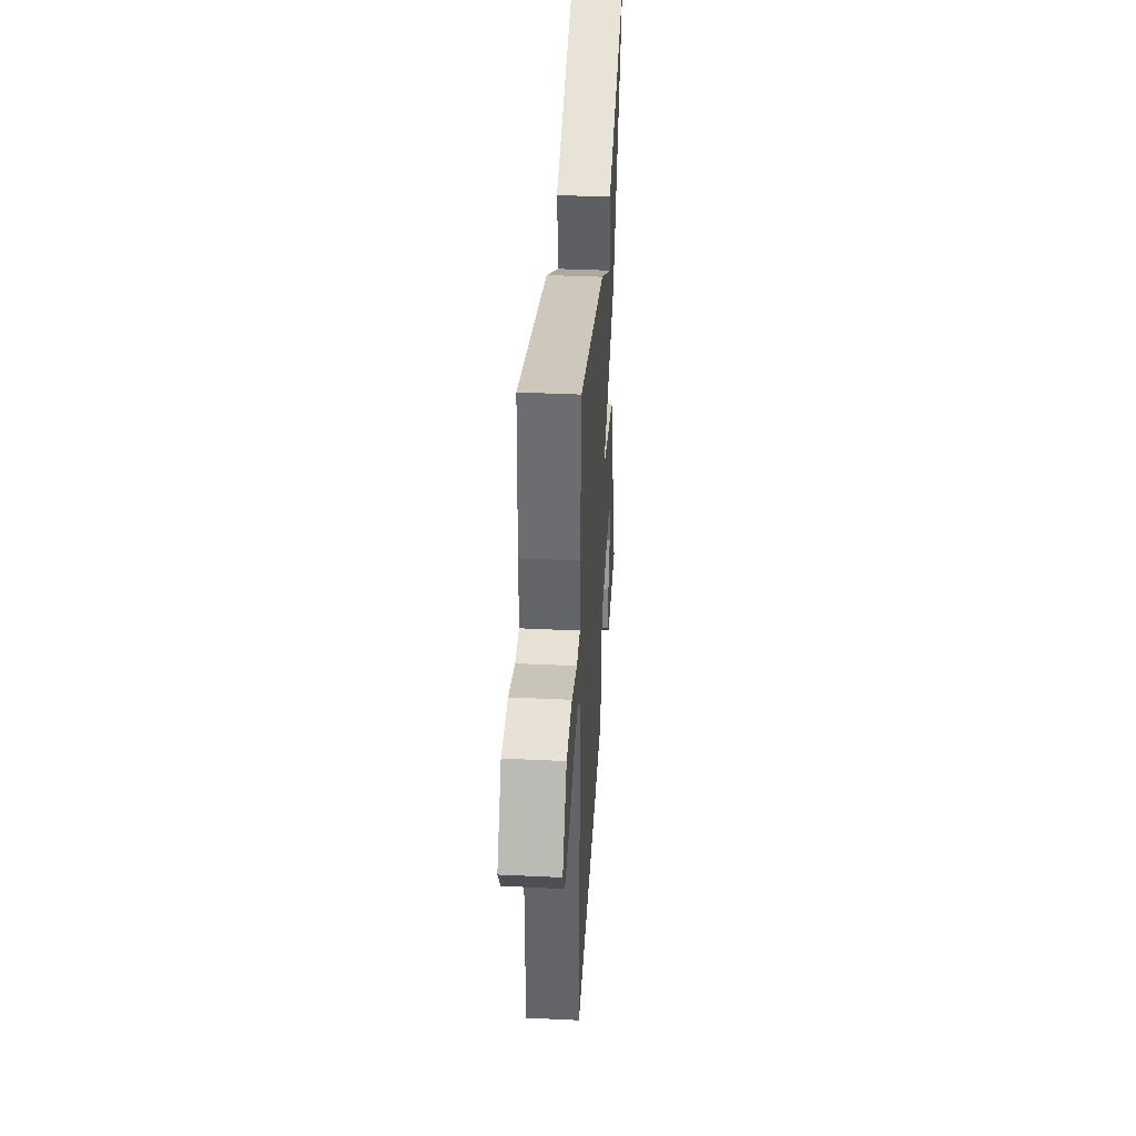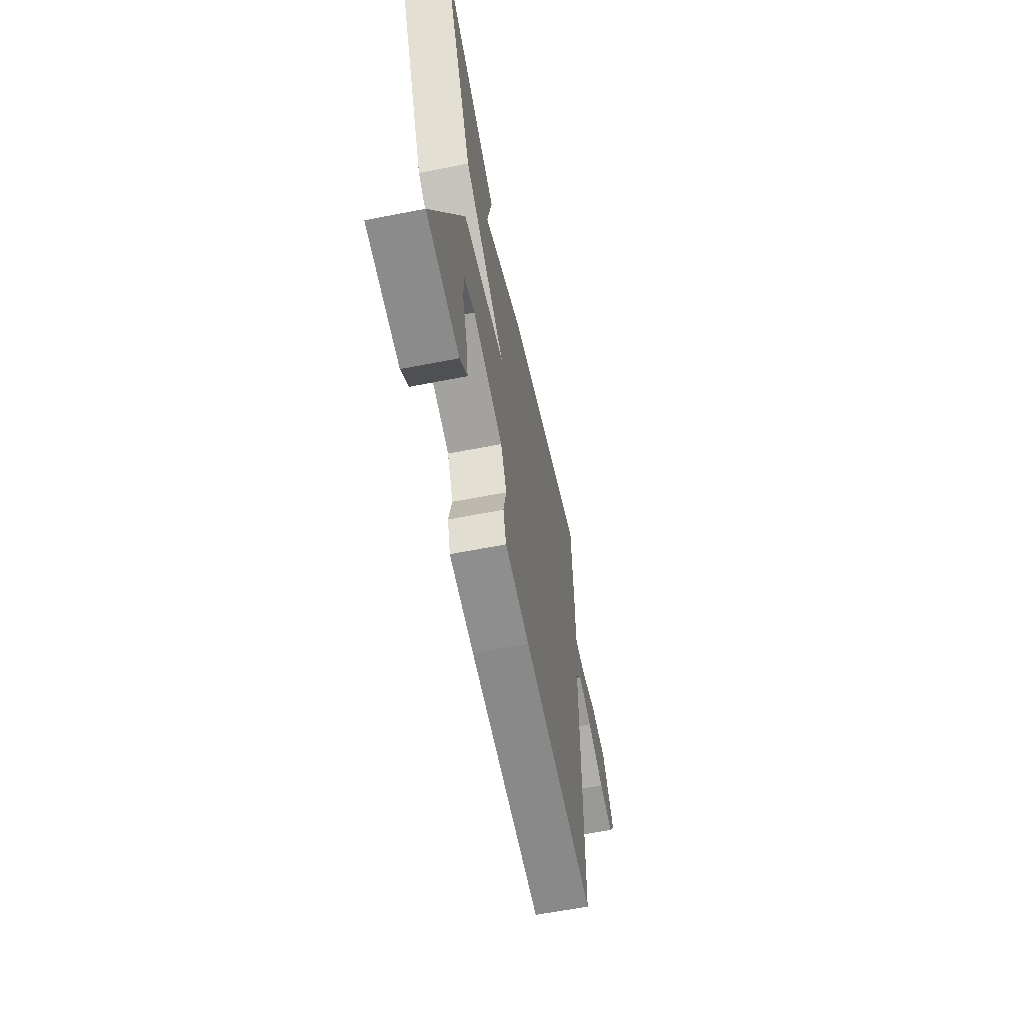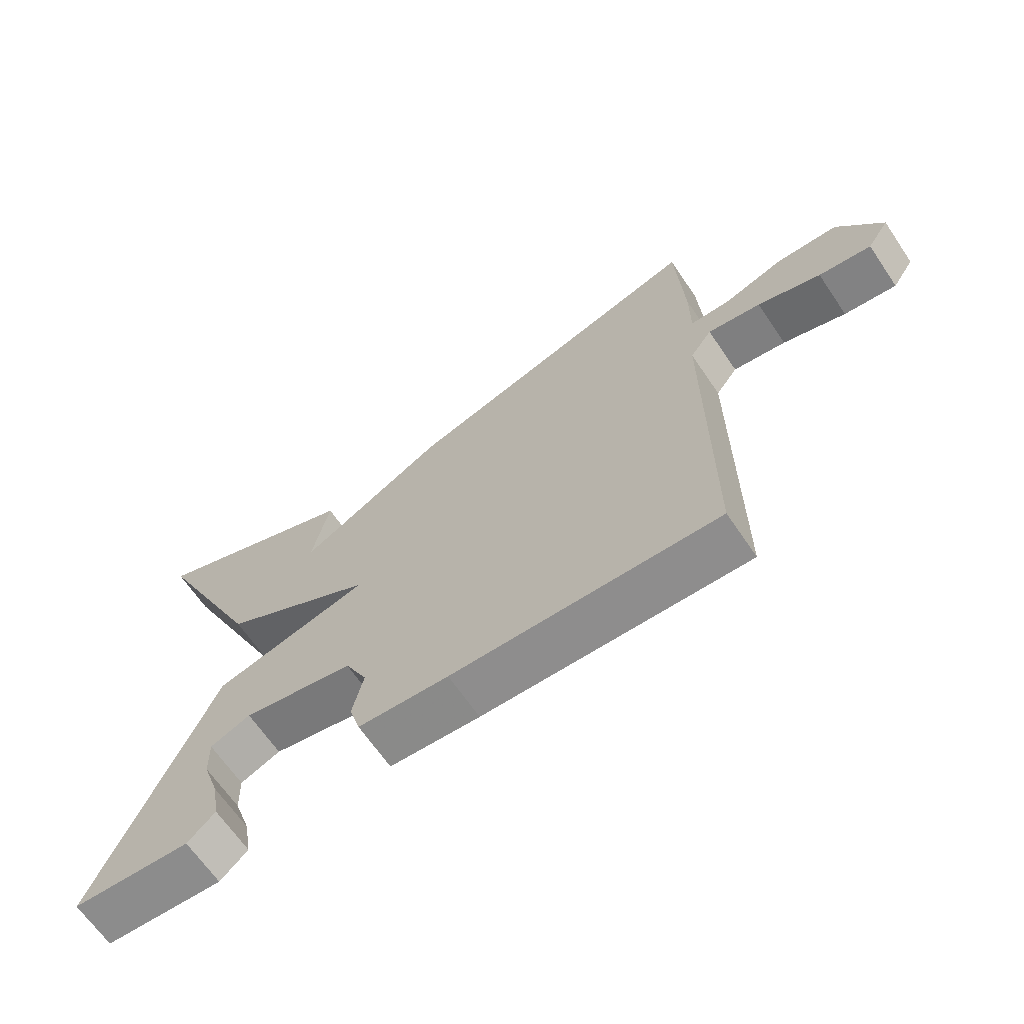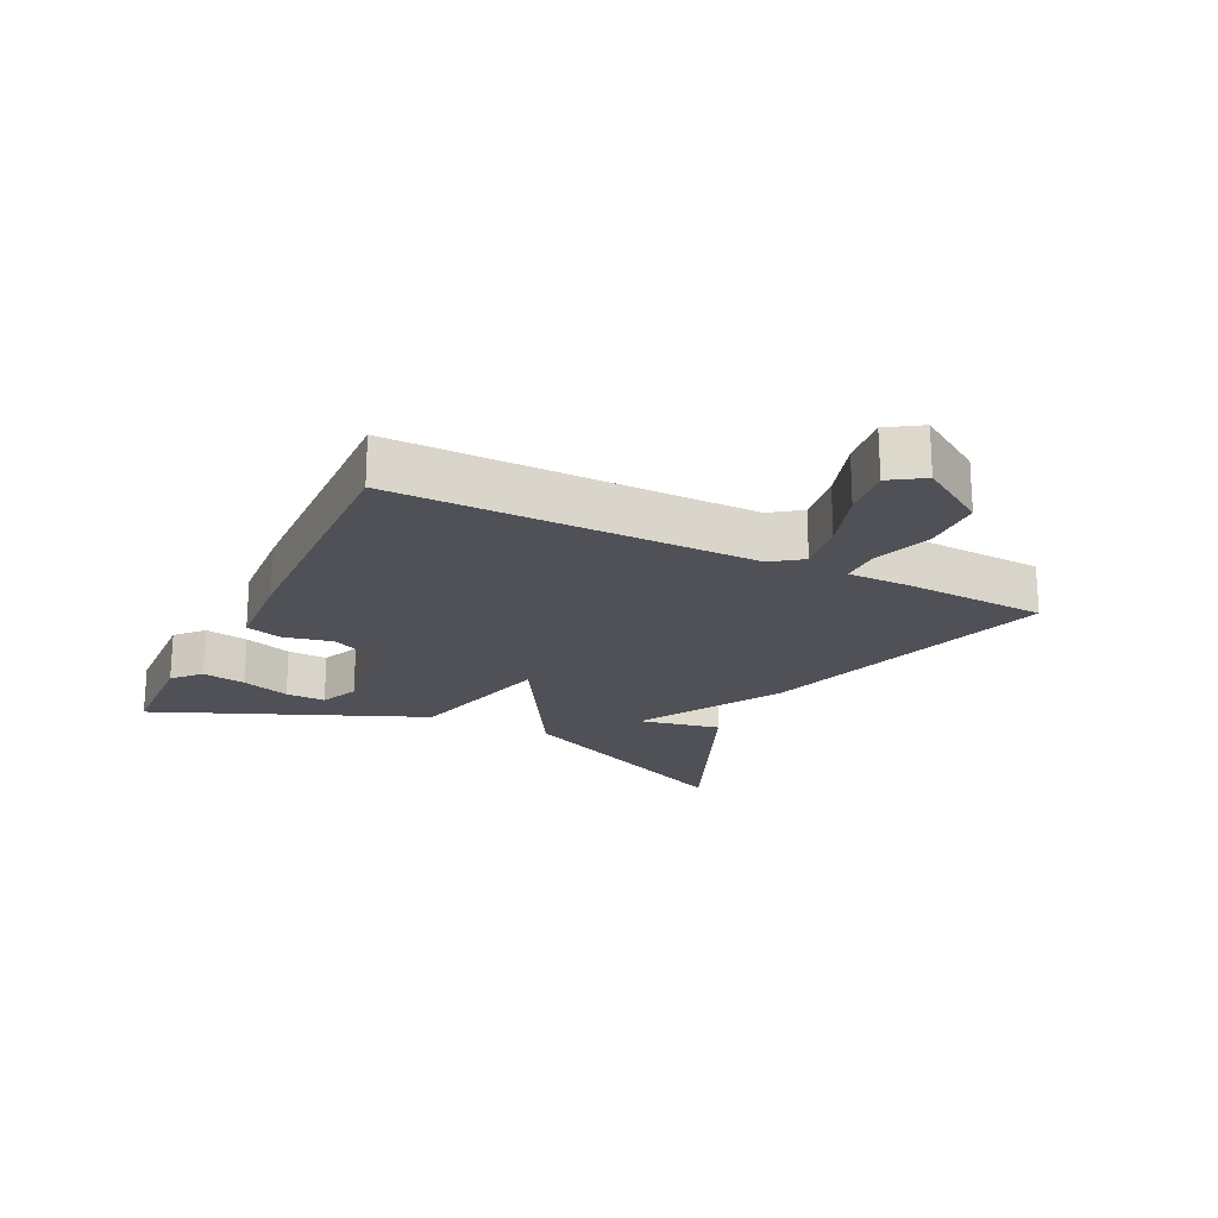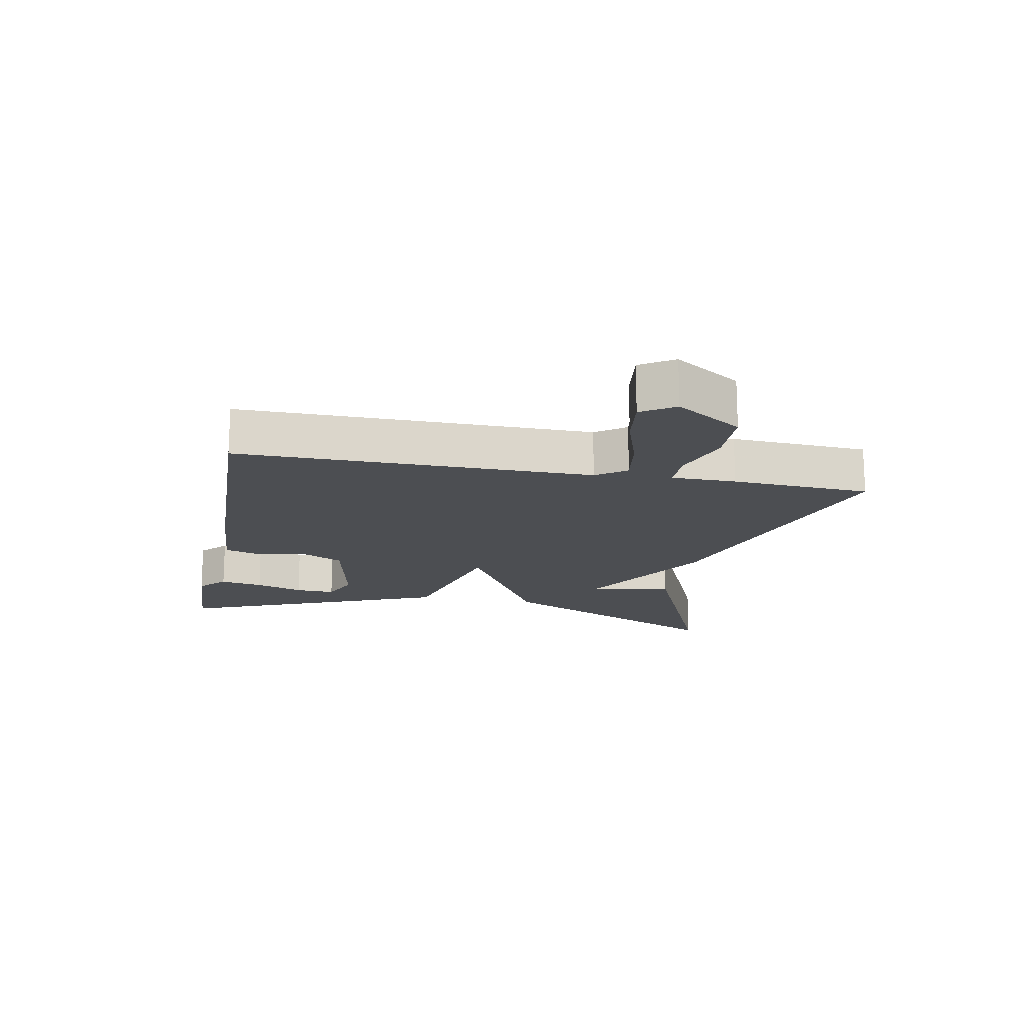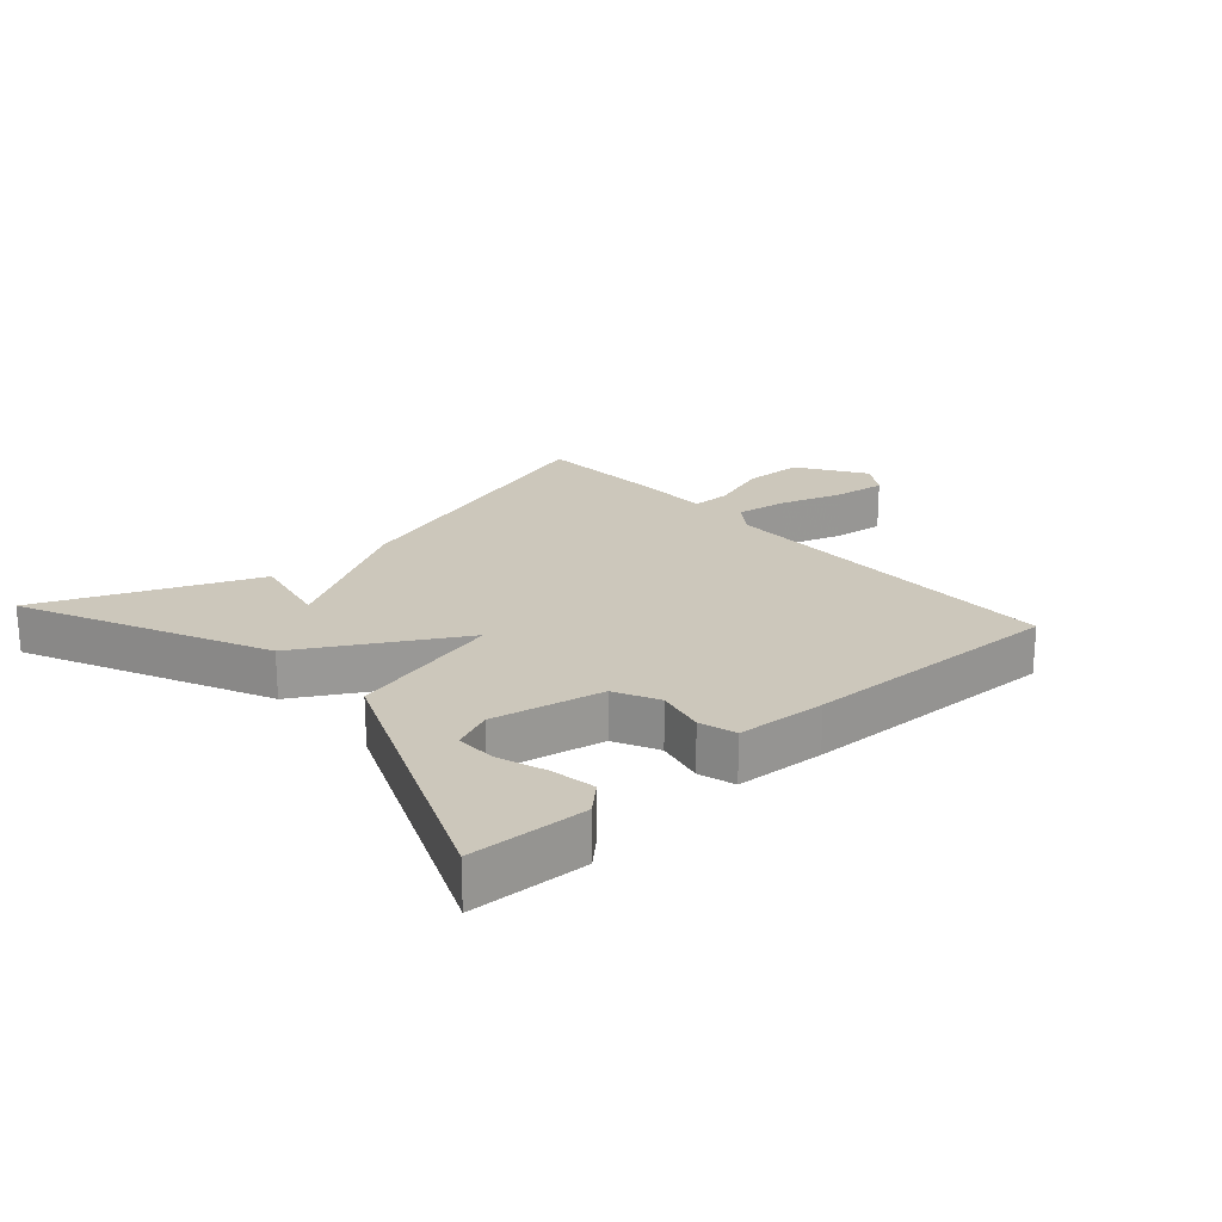
<metadata>
{"format":"obj","ext":"obj","renderer":"f3d","projection":"perspective","resolution":1024,"background":"white","views":[{"elev":38.4,"azim":-86.5,"up":"+Z"},{"elev":-61.1,"azim":101.3,"up":"+Z"},{"elev":-66.1,"azim":-145.8,"up":"+Z"},{"elev":-20.3,"azim":-116.3,"up":"+Y"},{"elev":-16.5,"azim":-101.1,"up":"+Y"},{"elev":21.7,"azim":138.1,"up":"+Y"}]}
</metadata>
<code>
v -0.5 0.07 -0.5
v -0.5 0.07 0.058
v -0.534 0.07 0.105
v -0.616 0.07 0.092
v -0.713 0.07 0.06
v -0.794 0.07 0.049
v -0.828 0.07 0.101
v -0.76 0.07 0.207
v -0.665 0.07 0.21
v -0.572 0.07 0.179
v -0.511 0.07 0.18
v -0.511 0.07 0.282
v -0.5 0.07 0.5
v -0.031 0.07 0.358
v 0.195 0.07 0.229
v 0.169 0.07 0.358
v 0.5 0.07 0.5
v 0.323 0.07 0.121
v 0.082 0.07 -0.02
v 0.323 0.07 -0.079
v 0.5 0.07 -0.5
v 0.318 0.07 -0.509
v 0.276 0.07 -0.47
v 0.288 0.07 -0.402
v 0.314 0.07 -0.326
v 0.316 0.07 -0.263
v 0.254 0.07 -0.237
v 0.082 0.07 -0.273
v 0.048 0.07 -0.342
v 0.065 0.07 -0.418
v 0.048 0.07 -0.475
v -0.091 0.07 -0.485
v -0.5 0 -0.5
v -0.5 0 0.058
v -0.534 0 0.105
v -0.616 0 0.092
v -0.713 0 0.06
v -0.794 0 0.049
v -0.828 0 0.101
v -0.76 0 0.207
v -0.665 0 0.21
v -0.572 0 0.179
v -0.511 0 0.18
v -0.511 0 0.282
v -0.5 0 0.5
v -0.031 0 0.358
v 0.195 0 0.229
v 0.169 0 0.358
v 0.5 0 0.5
v 0.323 0 0.121
v 0.082 0 -0.02
v 0.323 0 -0.079
v 0.5 0 -0.5
v 0.318 0 -0.509
v 0.276 0 -0.47
v 0.288 0 -0.402
v 0.314 0 -0.326
v 0.316 0 -0.263
v 0.254 0 -0.237
v 0.082 0 -0.273
v 0.048 0 -0.342
v 0.065 0 -0.418
v 0.048 0 -0.475
v -0.091 0 -0.485
f 32 1 2
f 31 32 2
f 30 31 2
f 29 30 2
f 28 29 2 3
f 27 28 3
f 26 27 3
f 23 24 25
f 22 23 25
f 21 22 25
f 21 25 26
f 20 21 26
f 19 20 26 3
f 15 16 17 18
f 15 18 19
f 14 15 19
f 13 14 19
f 12 13 19
f 11 12 19
f 10 11 19 3
f 8 9 10
f 7 8 10
f 6 7 10
f 5 6 10
f 4 5 10
f 3 4 10
f 34 33 64
f 34 64 63
f 34 63 62
f 34 62 61
f 35 34 61 60
f 35 60 59
f 35 59 58
f 57 56 55
f 57 55 54
f 57 54 53
f 58 57 53
f 58 53 52
f 35 58 52 51
f 50 49 48 47
f 51 50 47
f 51 47 46
f 51 46 45
f 51 45 44
f 51 44 43
f 35 51 43 42
f 42 41 40
f 42 40 39
f 42 39 38
f 42 38 37
f 42 37 36
f 42 36 35
f 1 33 34 2
f 2 34 35 3
f 3 35 36 4
f 4 36 37 5
f 5 37 38 6
f 6 38 39 7
f 7 39 40 8
f 8 40 41 9
f 9 41 42 10
f 10 42 43 11
f 11 43 44 12
f 12 44 45 13
f 13 45 46 14
f 14 46 47 15
f 15 47 48 16
f 16 48 49 17
f 17 49 50 18
f 18 50 51 19
f 19 51 52 20
f 20 52 53 21
f 21 53 54 22
f 22 54 55 23
f 23 55 56 24
f 24 56 57 25
f 25 57 58 26
f 26 58 59 27
f 27 59 60 28
f 28 60 61 29
f 29 61 62 30
f 30 62 63 31
f 31 63 64 32
f 32 64 33 1

</code>
